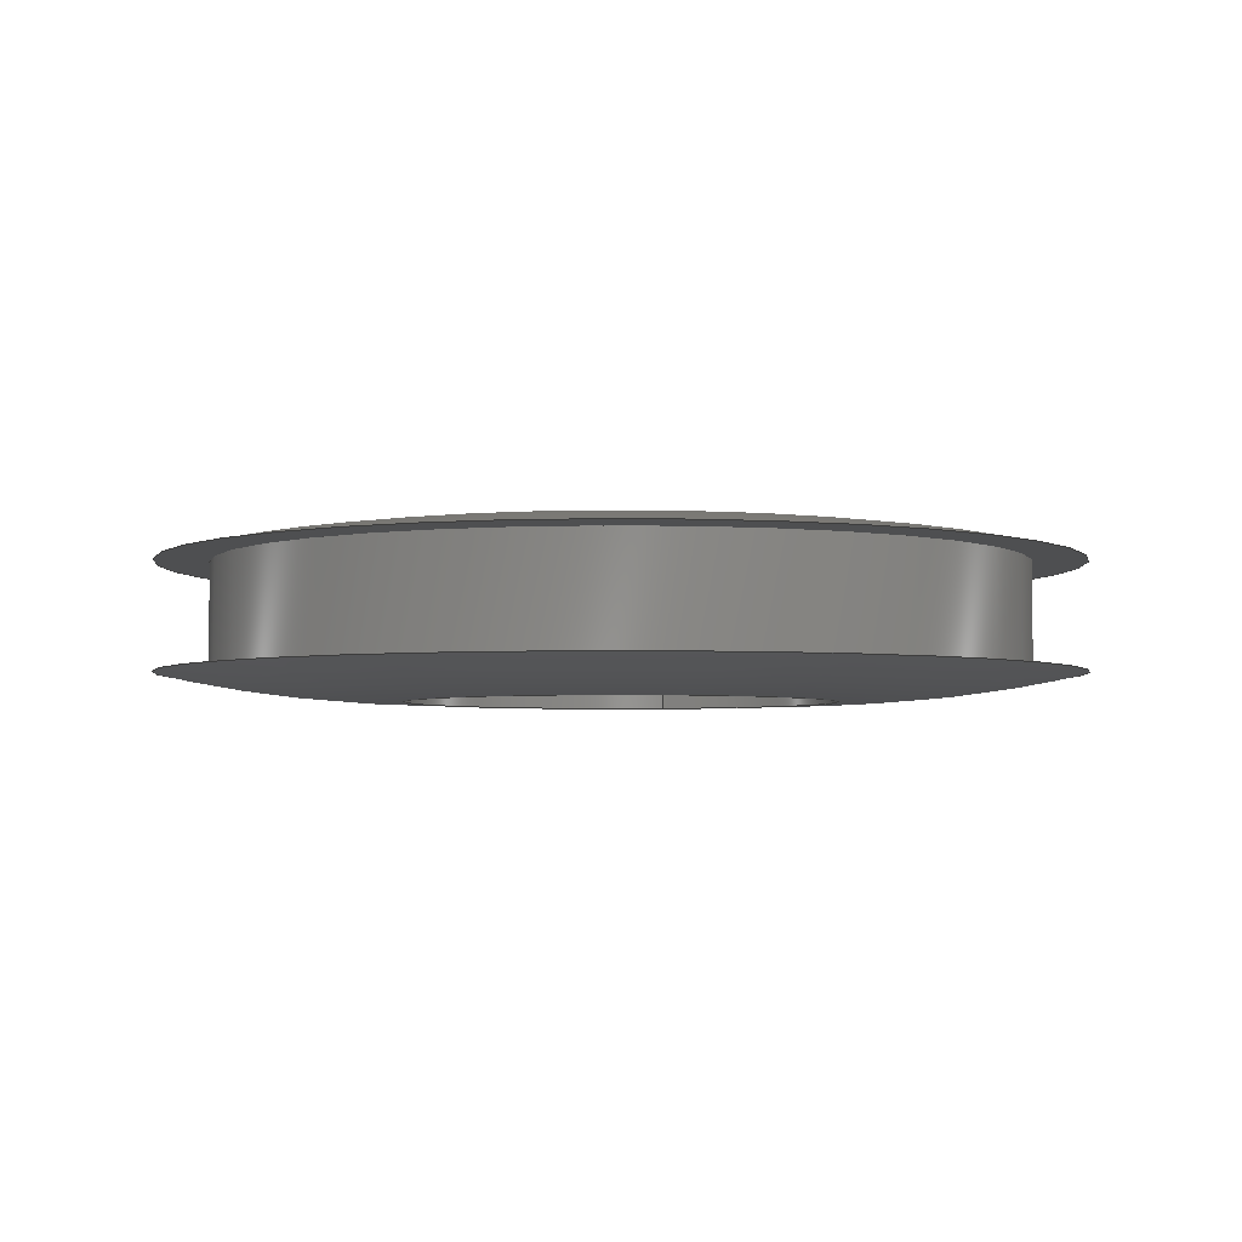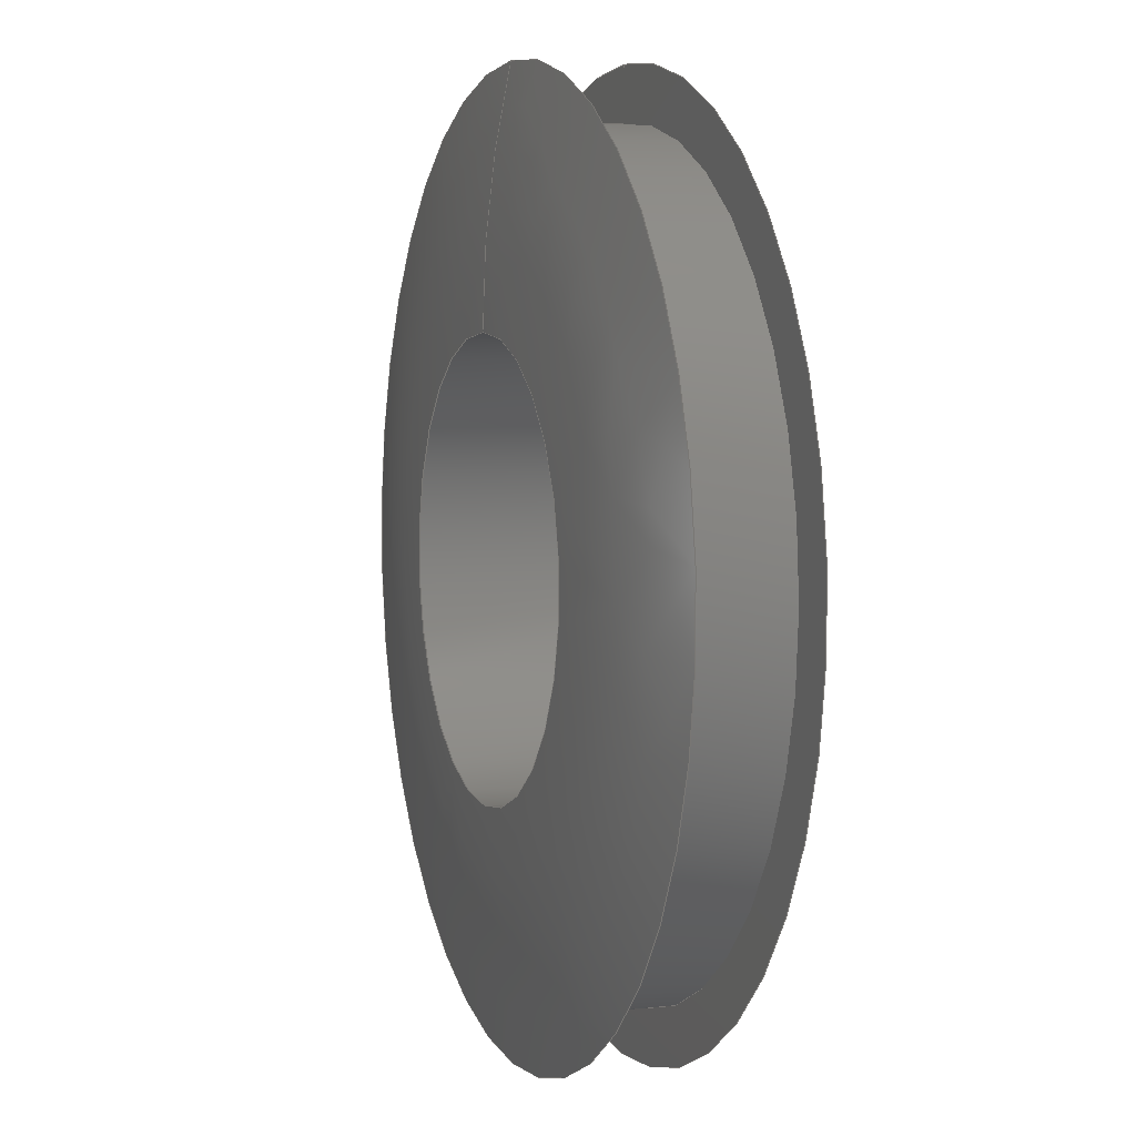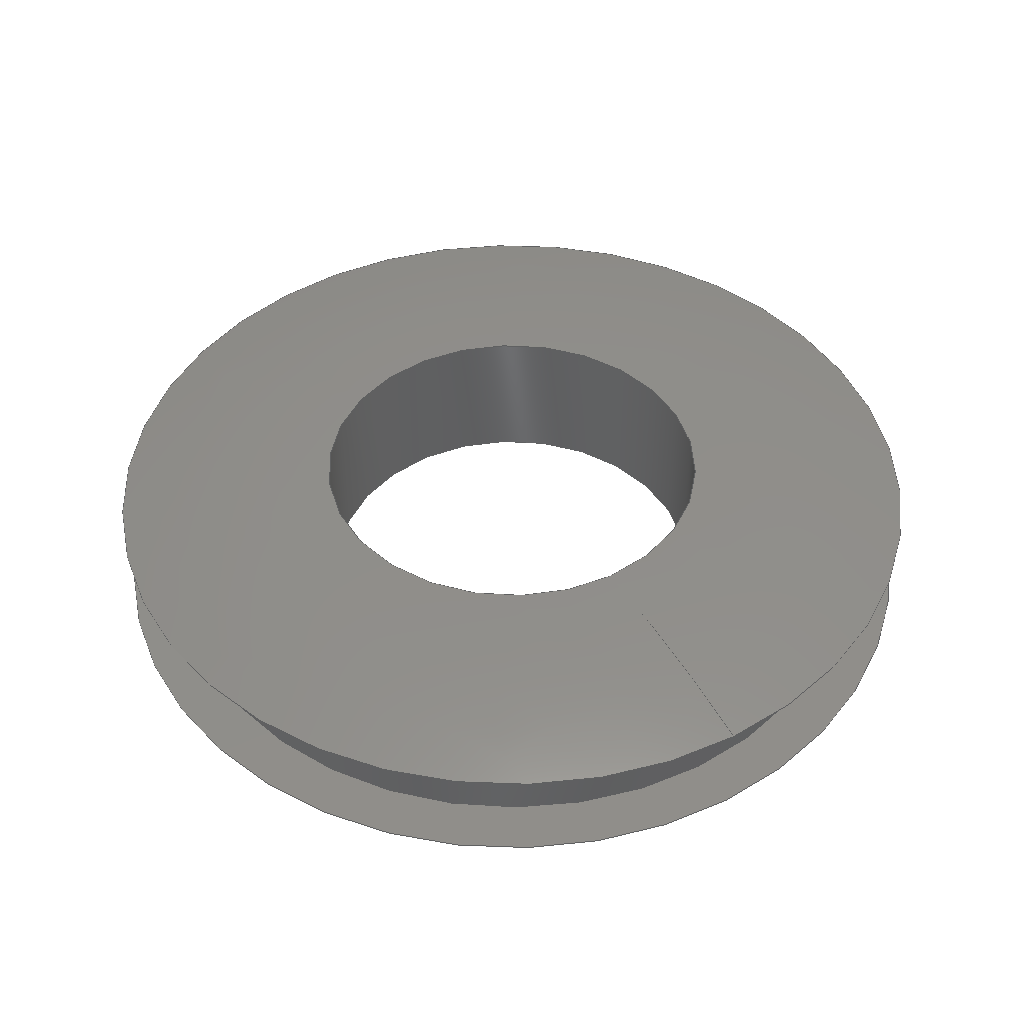
<metadata>
{"format":"step","ext":"stp","renderer":"f3d","projection":"perspective","resolution":1024,"background":"white","views":[{"elev":-3.7,"azim":-167.9,"up":"+Y"},{"elev":4.8,"azim":71.2,"up":"+Z"},{"elev":44.2,"azim":-30.6,"up":"+Y"}]}
</metadata>
<code>
ISO-10303-21;
DATA;
#1=MECHANICAL_DESIGN_GEOMETRIC_PRESENTATION_REPRESENTATION('',(#4),#274);
#2=SHAPE_REPRESENTATION_RELATIONSHIP('SRR','None',#284,#3);
#3=ADVANCED_BREP_SHAPE_REPRESENTATION('',(#5),#273);
#4=STYLED_ITEM('',(#293),#5);
#5=MANIFOLD_SOLID_BREP('Body1',#112);
#6=(
BOUNDED_SURFACE()
B_SPLINE_SURFACE(2,2,((#200,#201,#202,#203,#204,#205,#206,#207,#208),(#209,
#210,#211,#212,#213,#214,#215,#216,#217),(#218,#219,#220,#221,#222,#223,
#224,#225,#226)),.UNSPECIFIED.,.F.,.T.,.F.)
B_SPLINE_SURFACE_WITH_KNOTS((3,3),(3,2,2,2,3),(1.349,1.571),
(-3.142,-1.571,0,1.571,3.142),
 .UNSPECIFIED.)
GEOMETRIC_REPRESENTATION_ITEM()
RATIONAL_B_SPLINE_SURFACE(((1,0.7071,1,0.7071,1,
0.7071,1,0.7071,1),(0.9939,0.7028,
0.9939,0.7028,0.9939,0.7028,
0.9939,0.7028,0.9939),(1,0.7071,
1,0.7071,1,0.7071,1,0.7071,1)))
REPRESENTATION_ITEM('')
SURFACE()
);
#7=(
BOUNDED_SURFACE()
B_SPLINE_SURFACE(2,2,((#238,#239,#240,#241,#242,#243,#244,#245,#246),(#247,
#248,#249,#250,#251,#252,#253,#254,#255),(#256,#257,#258,#259,#260,#261,
#262,#263,#264)),.UNSPECIFIED.,.F.,.T.,.F.)
B_SPLINE_SURFACE_WITH_KNOTS((3,3),(3,2,2,2,3),(-1.571,-1.349),
(-3.142,-1.571,0,1.571,3.142),
 .UNSPECIFIED.)
GEOMETRIC_REPRESENTATION_ITEM()
RATIONAL_B_SPLINE_SURFACE(((1,0.7071,1,0.7071,1,
0.7071,1,0.7071,1),(0.9939,0.7028,
0.9939,0.7028,0.9939,0.7028,0.9939,
0.7028,0.9939),(1,0.7071,1,0.7071,
1,0.7071,1,0.7071,1)))
REPRESENTATION_ITEM('')
SURFACE()
);
#8=FACE_BOUND('',#20,.T.);
#9=FACE_BOUND('',#25,.T.);
#10=PLANE('',#131);
#11=PLANE('',#143);
#12=FACE_OUTER_BOUND('',#18,.T.);
#13=FACE_OUTER_BOUND('',#19,.T.);
#14=FACE_OUTER_BOUND('',#21,.T.);
#15=FACE_OUTER_BOUND('',#22,.T.);
#16=FACE_OUTER_BOUND('',#23,.T.);
#17=FACE_OUTER_BOUND('',#24,.T.);
#18=EDGE_LOOP('',(#72,#73,#74,#75,#76,#77));
#19=EDGE_LOOP('',(#78,#79));
#20=EDGE_LOOP('',(#80,#81));
#21=EDGE_LOOP('',(#82,#83,#84,#85,#86,#87));
#22=EDGE_LOOP('',(#88,#89,#90,#91,#92,#93));
#23=EDGE_LOOP('',(#94,#95,#96,#97,#98,#99));
#24=EDGE_LOOP('',(#100,#101));
#25=EDGE_LOOP('',(#102,#103));
#26=LINE('',#191,#28);
#27=LINE('',#234,#29);
#28=VECTOR('',#152,0.4688);
#29=VECTOR('',#171,0.25);
#30=CIRCLE('',#127,0.4688);
#31=CIRCLE('',#128,0.4688);
#32=CIRCLE('',#129,0.4687);
#33=CIRCLE('',#130,0.4687);
#34=CIRCLE('',#132,0.5313);
#35=CIRCLE('',#133,0.5313);
#36=CIRCLE('',#134,0.25);
#37=CIRCLE('',#135,0.25);
#38=CIRCLE('',#136,1.281);
#39=CIRCLE('',#138,0.25);
#40=CIRCLE('',#139,0.25);
#41=CIRCLE('',#140,0.5312);
#42=CIRCLE('',#141,0.5312);
#43=CIRCLE('',#142,1.281);
#44=VERTEX_POINT('',#186);
#45=VERTEX_POINT('',#187);
#46=VERTEX_POINT('',#190);
#47=VERTEX_POINT('',#192);
#48=VERTEX_POINT('',#196);
#49=VERTEX_POINT('',#197);
#50=VERTEX_POINT('',#227);
#51=VERTEX_POINT('',#228);
#52=VERTEX_POINT('',#233);
#53=VERTEX_POINT('',#235);
#54=VERTEX_POINT('',#265);
#55=VERTEX_POINT('',#266);
#56=EDGE_CURVE('',#44,#45,#30,.T.);
#57=EDGE_CURVE('',#45,#44,#31,.T.);
#58=EDGE_CURVE('',#45,#46,#26,.T.);
#59=EDGE_CURVE('',#46,#47,#32,.T.);
#60=EDGE_CURVE('',#47,#46,#33,.T.);
#61=EDGE_CURVE('',#48,#49,#34,.T.);
#62=EDGE_CURVE('',#49,#48,#35,.T.);
#63=EDGE_CURVE('',#50,#51,#36,.T.);
#64=EDGE_CURVE('',#51,#50,#37,.T.);
#65=EDGE_CURVE('',#51,#49,#38,.T.);
#66=EDGE_CURVE('',#51,#52,#27,.T.);
#67=EDGE_CURVE('',#53,#52,#39,.T.);
#68=EDGE_CURVE('',#52,#53,#40,.T.);
#69=EDGE_CURVE('',#54,#55,#41,.T.);
#70=EDGE_CURVE('',#55,#54,#42,.T.);
#71=EDGE_CURVE('',#55,#52,#43,.T.);
#72=ORIENTED_EDGE('',*,*,#56,.F.);
#73=ORIENTED_EDGE('',*,*,#57,.F.);
#74=ORIENTED_EDGE('',*,*,#58,.T.);
#75=ORIENTED_EDGE('',*,*,#59,.T.);
#76=ORIENTED_EDGE('',*,*,#60,.T.);
#77=ORIENTED_EDGE('',*,*,#58,.F.);
#78=ORIENTED_EDGE('',*,*,#61,.F.);
#79=ORIENTED_EDGE('',*,*,#62,.F.);
#80=ORIENTED_EDGE('',*,*,#56,.T.);
#81=ORIENTED_EDGE('',*,*,#57,.T.);
#82=ORIENTED_EDGE('',*,*,#63,.F.);
#83=ORIENTED_EDGE('',*,*,#64,.F.);
#84=ORIENTED_EDGE('',*,*,#65,.T.);
#85=ORIENTED_EDGE('',*,*,#62,.T.);
#86=ORIENTED_EDGE('',*,*,#61,.T.);
#87=ORIENTED_EDGE('',*,*,#65,.F.);
#88=ORIENTED_EDGE('',*,*,#63,.T.);
#89=ORIENTED_EDGE('',*,*,#66,.T.);
#90=ORIENTED_EDGE('',*,*,#67,.F.);
#91=ORIENTED_EDGE('',*,*,#68,.F.);
#92=ORIENTED_EDGE('',*,*,#66,.F.);
#93=ORIENTED_EDGE('',*,*,#64,.T.);
#94=ORIENTED_EDGE('',*,*,#69,.F.);
#95=ORIENTED_EDGE('',*,*,#70,.F.);
#96=ORIENTED_EDGE('',*,*,#71,.T.);
#97=ORIENTED_EDGE('',*,*,#68,.T.);
#98=ORIENTED_EDGE('',*,*,#67,.T.);
#99=ORIENTED_EDGE('',*,*,#71,.F.);
#100=ORIENTED_EDGE('',*,*,#69,.T.);
#101=ORIENTED_EDGE('',*,*,#70,.T.);
#102=ORIENTED_EDGE('',*,*,#60,.F.);
#103=ORIENTED_EDGE('',*,*,#59,.F.);
#104=CYLINDRICAL_SURFACE('',#126,0.4688);
#105=CYLINDRICAL_SURFACE('',#137,0.25);
#106=ADVANCED_FACE('',(#12),#104,.T.);
#107=ADVANCED_FACE('',(#13,#8),#10,.T.);
#108=ADVANCED_FACE('',(#14),#6,.F.);
#109=ADVANCED_FACE('',(#15),#105,.F.);
#110=ADVANCED_FACE('',(#16),#7,.F.);
#111=ADVANCED_FACE('',(#17,#9),#11,.T.);
#112=CLOSED_SHELL('',(#106,#107,#108,#109,#110,#111));
#113=DERIVED_UNIT_ELEMENT(#115,1);
#114=DERIVED_UNIT_ELEMENT(#278,3);
#115=(
MASS_UNIT()
NAMED_UNIT(*)
SI_UNIT(.KILO.,.GRAM.)
);
#116=DERIVED_UNIT((#113,#114));
#117=MEASURE_REPRESENTATION_ITEM('density measure',
POSITIVE_RATIO_MEASURE(7850),#116);
#118=PROPERTY_DEFINITION_REPRESENTATION(#123,#120);
#119=PROPERTY_DEFINITION_REPRESENTATION(#124,#121);
#120=REPRESENTATION('material name',(#122),#273);
#121=REPRESENTATION('density',(#117),#273);
#122=DESCRIPTIVE_REPRESENTATION_ITEM('Steel','Steel');
#123=PROPERTY_DEFINITION('material property','material name',#286);
#124=PROPERTY_DEFINITION('material property','density of part',#286);
#125=AXIS2_PLACEMENT_3D('placement',#184,#144,#145);
#126=AXIS2_PLACEMENT_3D('',#185,#146,#147);
#127=AXIS2_PLACEMENT_3D('',#188,#148,#149);
#128=AXIS2_PLACEMENT_3D('',#189,#150,#151);
#129=AXIS2_PLACEMENT_3D('',#193,#153,#154);
#130=AXIS2_PLACEMENT_3D('',#194,#155,#156);
#131=AXIS2_PLACEMENT_3D('',#195,#157,#158);
#132=AXIS2_PLACEMENT_3D('',#198,#159,#160);
#133=AXIS2_PLACEMENT_3D('',#199,#161,#162);
#134=AXIS2_PLACEMENT_3D('',#229,#163,#164);
#135=AXIS2_PLACEMENT_3D('',#230,#165,#166);
#136=AXIS2_PLACEMENT_3D('',#231,#167,#168);
#137=AXIS2_PLACEMENT_3D('',#232,#169,#170);
#138=AXIS2_PLACEMENT_3D('',#236,#172,#173);
#139=AXIS2_PLACEMENT_3D('',#237,#174,#175);
#140=AXIS2_PLACEMENT_3D('',#267,#176,#177);
#141=AXIS2_PLACEMENT_3D('',#268,#178,#179);
#142=AXIS2_PLACEMENT_3D('',#269,#180,#181);
#143=AXIS2_PLACEMENT_3D('',#270,#182,#183);
#144=DIRECTION('axis',(0,0,1));
#145=DIRECTION('refdir',(1,0,0));
#146=DIRECTION('center_axis',(0,-1,1.399e-17));
#147=DIRECTION('ref_axis',(0,0,-1));
#148=DIRECTION('center_axis',(0,-1,1.399e-17));
#149=DIRECTION('ref_axis',(1,0,0));
#150=DIRECTION('center_axis',(0,-1,1.399e-17));
#151=DIRECTION('ref_axis',(1,0,0));
#152=DIRECTION('',(0,1,-1.399e-17));
#153=DIRECTION('center_axis',(0,-1,1.399e-17));
#154=DIRECTION('ref_axis',(1,0,0));
#155=DIRECTION('center_axis',(0,-1,1.399e-17));
#156=DIRECTION('ref_axis',(1,0,0));
#157=DIRECTION('center_axis',(0,1,-1.399e-17));
#158=DIRECTION('ref_axis',(0,1.399e-17,1));
#159=DIRECTION('center_axis',(0,-1,1.399e-17));
#160=DIRECTION('ref_axis',(1,0,0));
#161=DIRECTION('center_axis',(0,-1,1.399e-17));
#162=DIRECTION('ref_axis',(1,0,0));
#163=DIRECTION('center_axis',(0,-1,1.399e-17));
#164=DIRECTION('ref_axis',(1,0,0));
#165=DIRECTION('center_axis',(0,-1,1.399e-17));
#166=DIRECTION('ref_axis',(1,0,0));
#167=DIRECTION('center_axis',(-1,-1.713e-33,-1.225e-16));
#168=DIRECTION('ref_axis',(-1.225e-16,0,1));
#169=DIRECTION('center_axis',(0,-1,1.399e-17));
#170=DIRECTION('ref_axis',(0,0,-1));
#171=DIRECTION('',(0,1,-1.399e-17));
#172=DIRECTION('center_axis',(0,-1,1.399e-17));
#173=DIRECTION('ref_axis',(1,0,0));
#174=DIRECTION('center_axis',(0,-1,1.399e-17));
#175=DIRECTION('ref_axis',(1,0,0));
#176=DIRECTION('center_axis',(0,-1,1.399e-17));
#177=DIRECTION('ref_axis',(1,0,0));
#178=DIRECTION('center_axis',(0,-1,1.399e-17));
#179=DIRECTION('ref_axis',(1,0,0));
#180=DIRECTION('center_axis',(-1,-1.713e-33,-1.225e-16));
#181=DIRECTION('ref_axis',(-1.225e-16,0,1));
#182=DIRECTION('center_axis',(0,-1,1.399e-17));
#183=DIRECTION('ref_axis',(0,-1.399e-17,-1));
#184=CARTESIAN_POINT('',(0,0,0));
#185=CARTESIAN_POINT('Origin',(0,1.76e-14,-2.466e-31));
#186=CARTESIAN_POINT('',(0,-0.0625,-0.4688));
#187=CARTESIAN_POINT('',(-5.741e-17,-0.0625,0.4688));
#188=CARTESIAN_POINT('Origin',(0,-0.0625,8.742e-19));
#189=CARTESIAN_POINT('Origin',(0,-0.0625,8.742e-19));
#190=CARTESIAN_POINT('',(-5.741e-17,0.0625,0.4688));
#191=CARTESIAN_POINT('',(-5.741e-17,1.76e-14,0.4688));
#192=CARTESIAN_POINT('',(0,0.0625,-0.4687));
#193=CARTESIAN_POINT('Origin',(0,0.0625,-8.742e-19));
#194=CARTESIAN_POINT('Origin',(0,0.0625,-8.742e-19));
#195=CARTESIAN_POINT('Origin',(0,-0.0625,-0.5313));
#196=CARTESIAN_POINT('',(0,-0.0625,-0.5313));
#197=CARTESIAN_POINT('',(-6.506e-17,-0.0625,0.5313));
#198=CARTESIAN_POINT('Origin',(0,-0.0625,8.742e-19));
#199=CARTESIAN_POINT('Origin',(0,-0.0625,8.742e-19));
#200=CARTESIAN_POINT('Ctrl Pts',(0,-0.0625,0.5313));
#201=CARTESIAN_POINT('Ctrl Pts',(-0.5313,-0.0625,
0.5313));
#202=CARTESIAN_POINT('Ctrl Pts',(-0.5313,-0.0625,
8.742e-19));
#203=CARTESIAN_POINT('Ctrl Pts',(-0.5313,-0.0625,
-0.5313));
#204=CARTESIAN_POINT('Ctrl Pts',(0,-0.0625,-0.5313));
#205=CARTESIAN_POINT('Ctrl Pts',(0.5313,-0.0625,
-0.5313));
#206=CARTESIAN_POINT('Ctrl Pts',(0.5313,-0.0625,
8.742e-19));
#207=CARTESIAN_POINT('Ctrl Pts',(0.5313,-0.0625,
0.5313));
#208=CARTESIAN_POINT('Ctrl Pts',(0,-0.0625,0.5313));
#209=CARTESIAN_POINT('Ctrl Pts',(0,-0.09375,0.3924));
#210=CARTESIAN_POINT('Ctrl Pts',(-0.3924,-0.09375,
0.3924));
#211=CARTESIAN_POINT('Ctrl Pts',(-0.3924,-0.09375,
1.311e-18));
#212=CARTESIAN_POINT('Ctrl Pts',(-0.3924,-0.09375,
-0.3924));
#213=CARTESIAN_POINT('Ctrl Pts',(0,-0.09375,-0.3924));
#214=CARTESIAN_POINT('Ctrl Pts',(0.3924,-0.09375,-0.3924));
#215=CARTESIAN_POINT('Ctrl Pts',(0.3924,-0.09375,1.311e-18));
#216=CARTESIAN_POINT('Ctrl Pts',(0.3924,-0.09375,0.3924));
#217=CARTESIAN_POINT('Ctrl Pts',(0,-0.09375,0.3924));
#218=CARTESIAN_POINT('Ctrl Pts',(0,-0.09375,0.25));
#219=CARTESIAN_POINT('Ctrl Pts',(-0.25,-0.09375,0.25));
#220=CARTESIAN_POINT('Ctrl Pts',(-0.25,-0.09375,1.311e-18));
#221=CARTESIAN_POINT('Ctrl Pts',(-0.25,-0.09375,-0.25));
#222=CARTESIAN_POINT('Ctrl Pts',(0,-0.09375,-0.25));
#223=CARTESIAN_POINT('Ctrl Pts',(0.25,-0.09375,-0.25));
#224=CARTESIAN_POINT('Ctrl Pts',(0.25,-0.09375,1.311e-18));
#225=CARTESIAN_POINT('Ctrl Pts',(0.25,-0.09375,0.25));
#226=CARTESIAN_POINT('Ctrl Pts',(0,-0.09375,0.25));
#227=CARTESIAN_POINT('',(0,-0.09375,-0.25));
#228=CARTESIAN_POINT('',(-3.062e-17,-0.09375,0.25));
#229=CARTESIAN_POINT('Origin',(0,-0.09375,1.311e-18));
#230=CARTESIAN_POINT('Origin',(0,-0.09375,1.311e-18));
#231=CARTESIAN_POINT('Origin',(-3.062e-17,1.187,0.25));
#232=CARTESIAN_POINT('Origin',(0,0,-4.549e-34));
#233=CARTESIAN_POINT('',(-3.062e-17,0.09375,0.25));
#234=CARTESIAN_POINT('',(-3.062e-17,0,0.25));
#235=CARTESIAN_POINT('',(0,0.09375,-0.25));
#236=CARTESIAN_POINT('Origin',(0,0.09375,-1.311e-18));
#237=CARTESIAN_POINT('Origin',(0,0.09375,-1.311e-18));
#238=CARTESIAN_POINT('Ctrl Pts',(0,0.09375,0.25));
#239=CARTESIAN_POINT('Ctrl Pts',(-0.25,0.09375,0.25));
#240=CARTESIAN_POINT('Ctrl Pts',(-0.25,0.09375,-1.311e-18));
#241=CARTESIAN_POINT('Ctrl Pts',(-0.25,0.09375,-0.25));
#242=CARTESIAN_POINT('Ctrl Pts',(0,0.09375,-0.25));
#243=CARTESIAN_POINT('Ctrl Pts',(0.25,0.09375,-0.25));
#244=CARTESIAN_POINT('Ctrl Pts',(0.25,0.09375,-1.311e-18));
#245=CARTESIAN_POINT('Ctrl Pts',(0.25,0.09375,0.25));
#246=CARTESIAN_POINT('Ctrl Pts',(0,0.09375,0.25));
#247=CARTESIAN_POINT('Ctrl Pts',(0,0.09375,0.3924));
#248=CARTESIAN_POINT('Ctrl Pts',(-0.3924,0.09375,0.3924));
#249=CARTESIAN_POINT('Ctrl Pts',(-0.3924,0.09375,-1.311e-18));
#250=CARTESIAN_POINT('Ctrl Pts',(-0.3924,0.09375,-0.3924));
#251=CARTESIAN_POINT('Ctrl Pts',(0,0.09375,-0.3924));
#252=CARTESIAN_POINT('Ctrl Pts',(0.3924,0.09375,-0.3924));
#253=CARTESIAN_POINT('Ctrl Pts',(0.3924,0.09375,-1.311e-18));
#254=CARTESIAN_POINT('Ctrl Pts',(0.3924,0.09375,0.3924));
#255=CARTESIAN_POINT('Ctrl Pts',(0,0.09375,0.3924));
#256=CARTESIAN_POINT('Ctrl Pts',(0,0.0625,0.5312));
#257=CARTESIAN_POINT('Ctrl Pts',(-0.5312,0.0625,
0.5312));
#258=CARTESIAN_POINT('Ctrl Pts',(-0.5312,0.0625,
-8.742e-19));
#259=CARTESIAN_POINT('Ctrl Pts',(-0.5312,0.0625,
-0.5312));
#260=CARTESIAN_POINT('Ctrl Pts',(0,0.0625,-0.5312));
#261=CARTESIAN_POINT('Ctrl Pts',(0.5312,0.0625,-0.5312));
#262=CARTESIAN_POINT('Ctrl Pts',(0.5312,0.0625,-8.742e-19));
#263=CARTESIAN_POINT('Ctrl Pts',(0.5312,0.0625,0.5312));
#264=CARTESIAN_POINT('Ctrl Pts',(0,0.0625,0.5312));
#265=CARTESIAN_POINT('',(0,0.0625,-0.5312));
#266=CARTESIAN_POINT('',(-6.506e-17,0.0625,0.5312));
#267=CARTESIAN_POINT('Origin',(0,0.0625,-8.742e-19));
#268=CARTESIAN_POINT('Origin',(0,0.0625,-8.742e-19));
#269=CARTESIAN_POINT('Origin',(-3.062e-17,-1.188,
0.25));
#270=CARTESIAN_POINT('Origin',(0,0.0625,-0.4687));
#271=UNCERTAINTY_MEASURE_WITH_UNIT(LENGTH_MEASURE(0.0003937),
#276,'DISTANCE_ACCURACY_VALUE',
'Maximum model space distance between geometric entities at asserted c
onnectivities');
#272=UNCERTAINTY_MEASURE_WITH_UNIT(LENGTH_MEASURE(0.0003937),
#276,'DISTANCE_ACCURACY_VALUE',
'Maximum model space distance between geometric entities at asserted c
onnectivities');
#273=(
GEOMETRIC_REPRESENTATION_CONTEXT(3)
GLOBAL_UNCERTAINTY_ASSIGNED_CONTEXT((#271))
GLOBAL_UNIT_ASSIGNED_CONTEXT((#276,#281,#280))
REPRESENTATION_CONTEXT('','3D')
);
#274=(
GEOMETRIC_REPRESENTATION_CONTEXT(3)
GLOBAL_UNCERTAINTY_ASSIGNED_CONTEXT((#272))
GLOBAL_UNIT_ASSIGNED_CONTEXT((#276,#281,#280))
REPRESENTATION_CONTEXT('','3D')
);
#275=DIMENSIONAL_EXPONENTS(1,0,0,0,0,0,0);
#276=(
CONVERSION_BASED_UNIT('inch',#279)
LENGTH_UNIT()
NAMED_UNIT(#275)
);
#277=(
LENGTH_UNIT()
NAMED_UNIT(*)
SI_UNIT(.MILLI.,.METRE.)
);
#278=(
LENGTH_UNIT()
NAMED_UNIT(*)
SI_UNIT($,.METRE.)
);
#279=LENGTH_MEASURE_WITH_UNIT(LENGTH_MEASURE(25.4),#277);
#280=(
NAMED_UNIT(*)
SI_UNIT($,.STERADIAN.)
SOLID_ANGLE_UNIT()
);
#281=(
NAMED_UNIT(*)
PLANE_ANGLE_UNIT()
SI_UNIT($,.RADIAN.)
);
#282=SHAPE_DEFINITION_REPRESENTATION(#283,#284);
#283=PRODUCT_DEFINITION_SHAPE('',$,#286);
#284=SHAPE_REPRESENTATION('',(#125),#273);
#285=PRODUCT_DEFINITION_CONTEXT('part definition',#290,'design');
#286=PRODUCT_DEFINITION('(Unsaved)','(Unsaved)',#287,#285);
#287=PRODUCT_DEFINITION_FORMATION('',$,#292);
#288=PRODUCT_RELATED_PRODUCT_CATEGORY('(Unsaved)','(Unsaved)',(#292));
#289=APPLICATION_PROTOCOL_DEFINITION('international standard',
'automotive_design',2009,#290);
#290=APPLICATION_CONTEXT(
'Core Data for Automotive Mechanical Design Process');
#291=PRODUCT_CONTEXT('part definition',#290,'mechanical');
#292=PRODUCT('(Unsaved)','(Unsaved)',$,(#291));
#293=PRESENTATION_STYLE_ASSIGNMENT((#294));
#294=SURFACE_STYLE_USAGE(.BOTH.,#295);
#295=SURFACE_SIDE_STYLE('',(#296));
#296=SURFACE_STYLE_FILL_AREA(#297);
#297=FILL_AREA_STYLE('Steel - Satin',(#298));
#298=FILL_AREA_STYLE_COLOUR('Steel - Satin',#299);
#299=COLOUR_RGB('Steel - Satin',0.6275,0.6275,0.6275);
ENDSEC;
END-ISO-10303-21;

</code>
